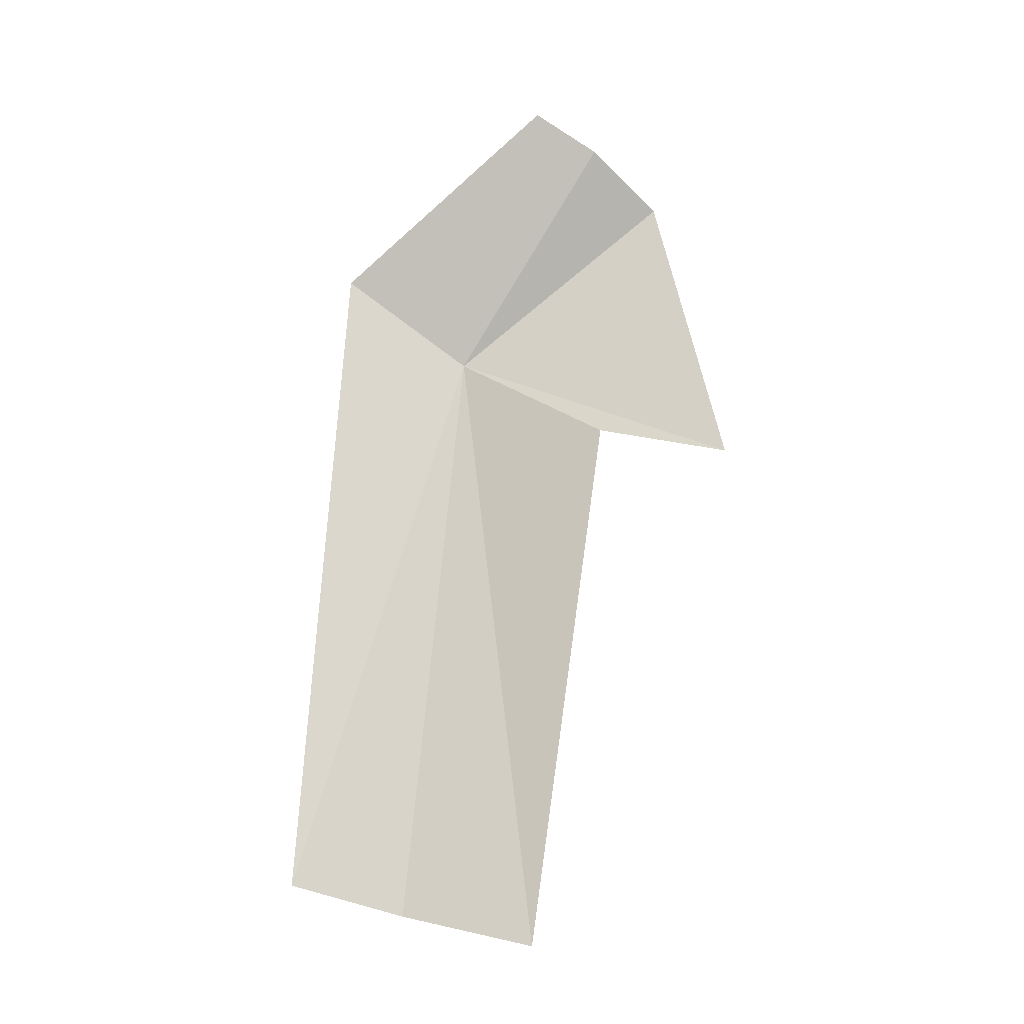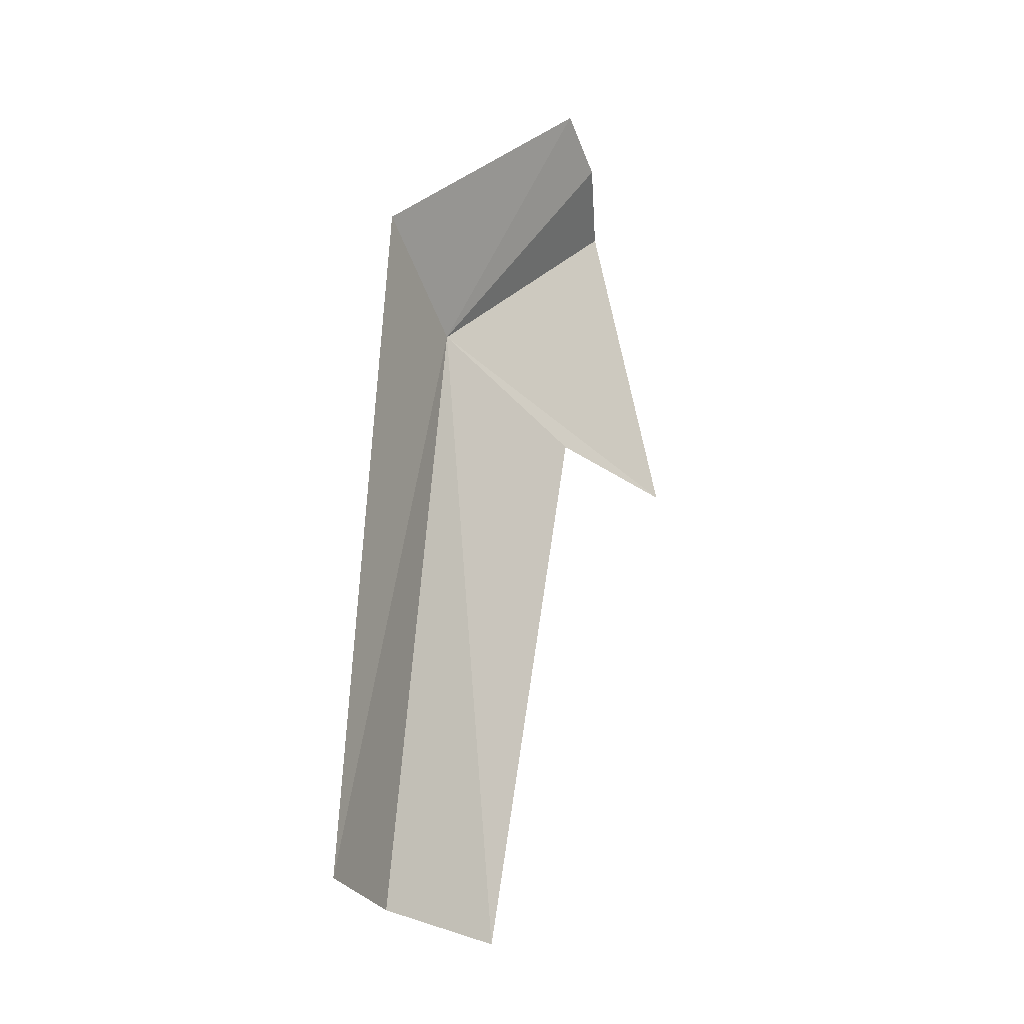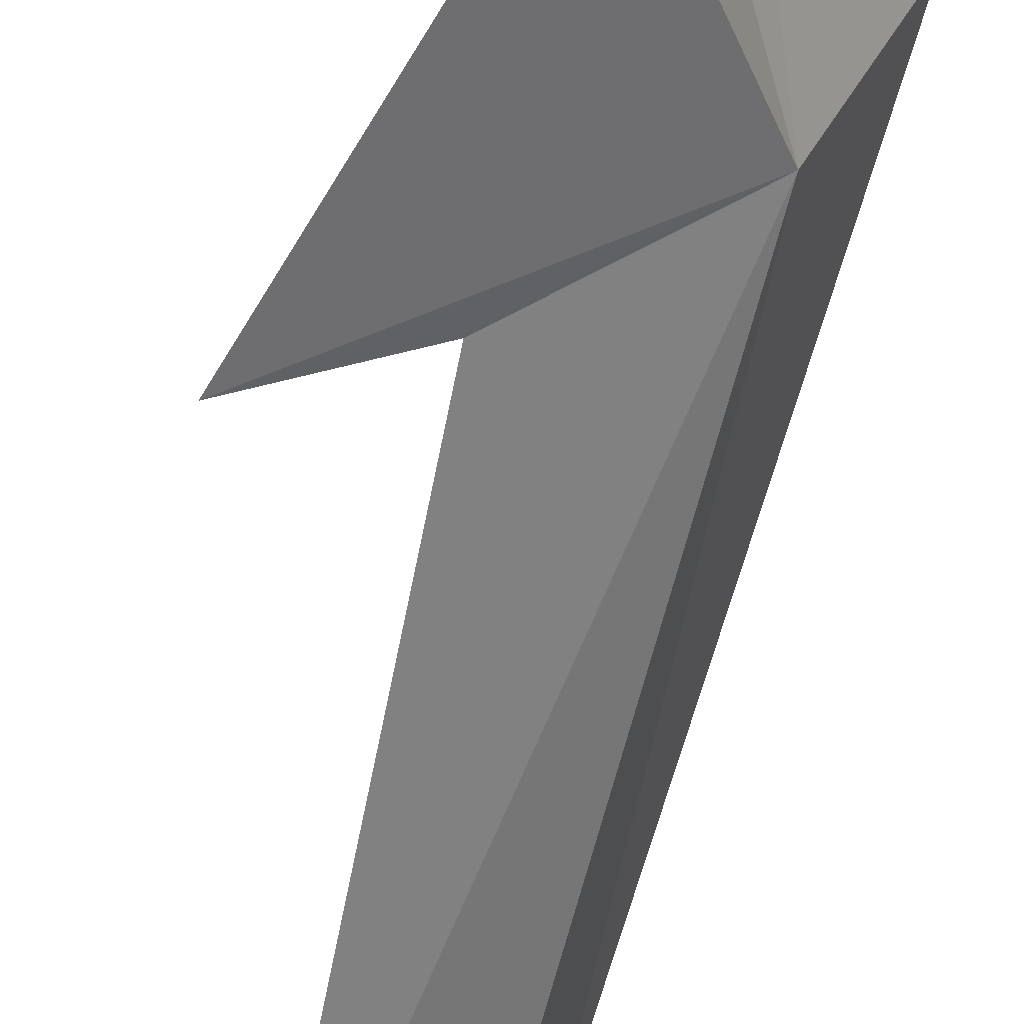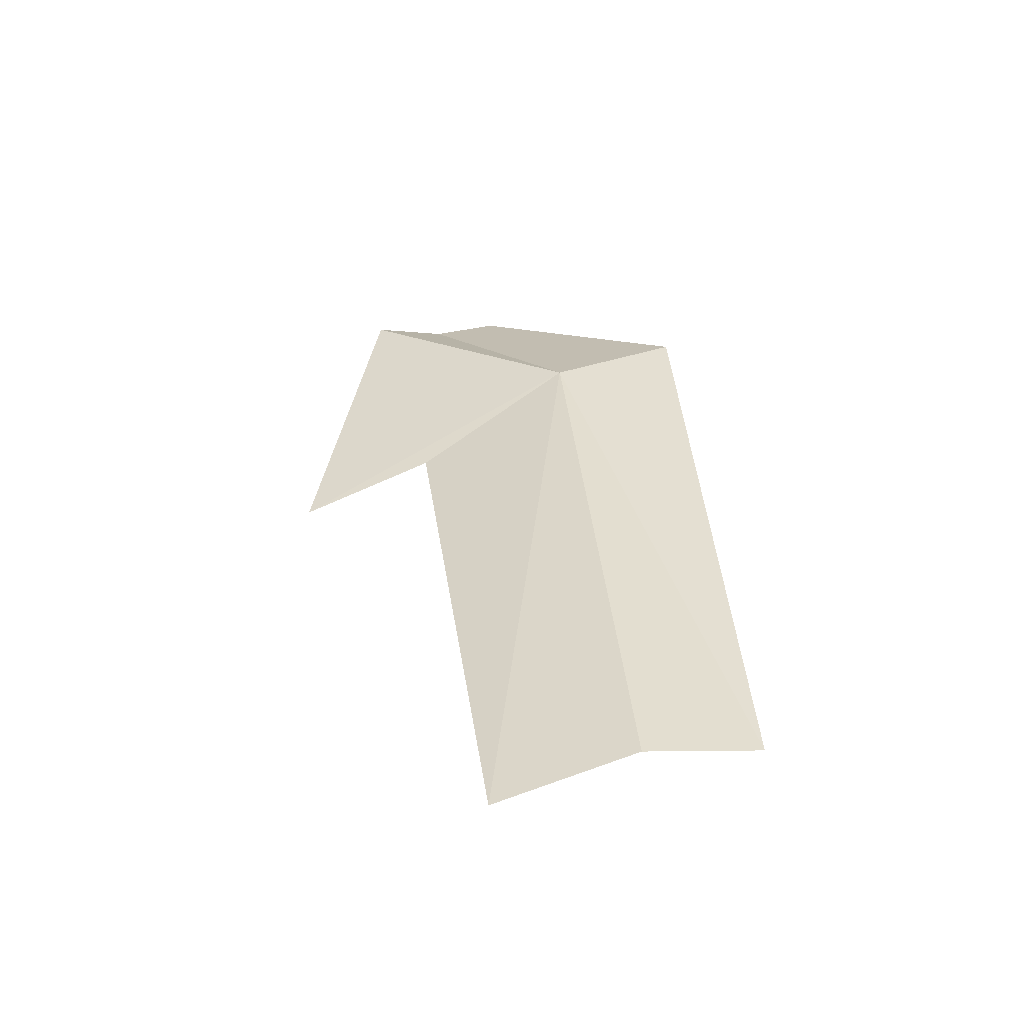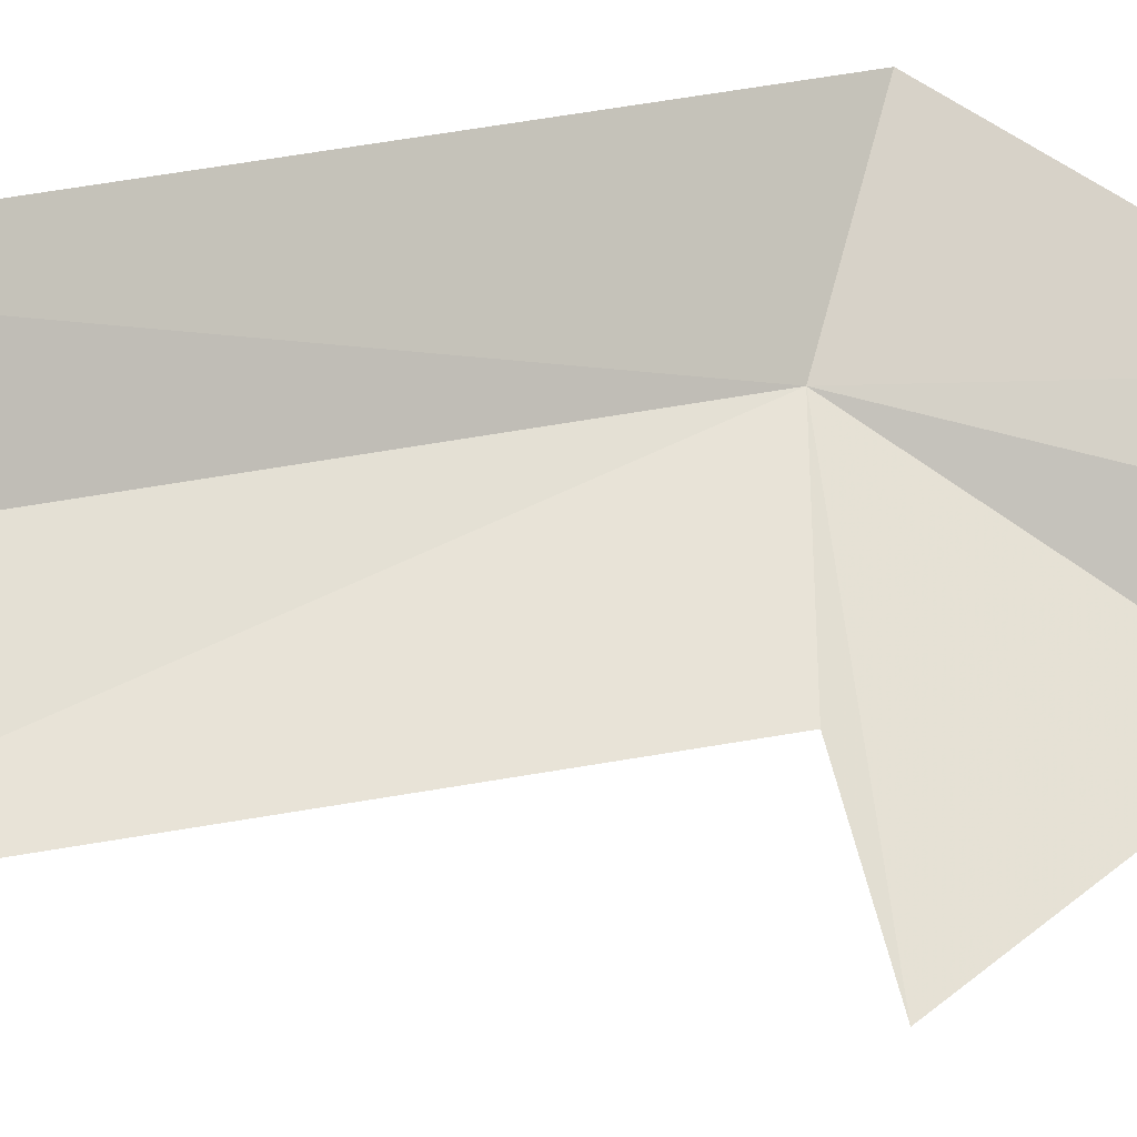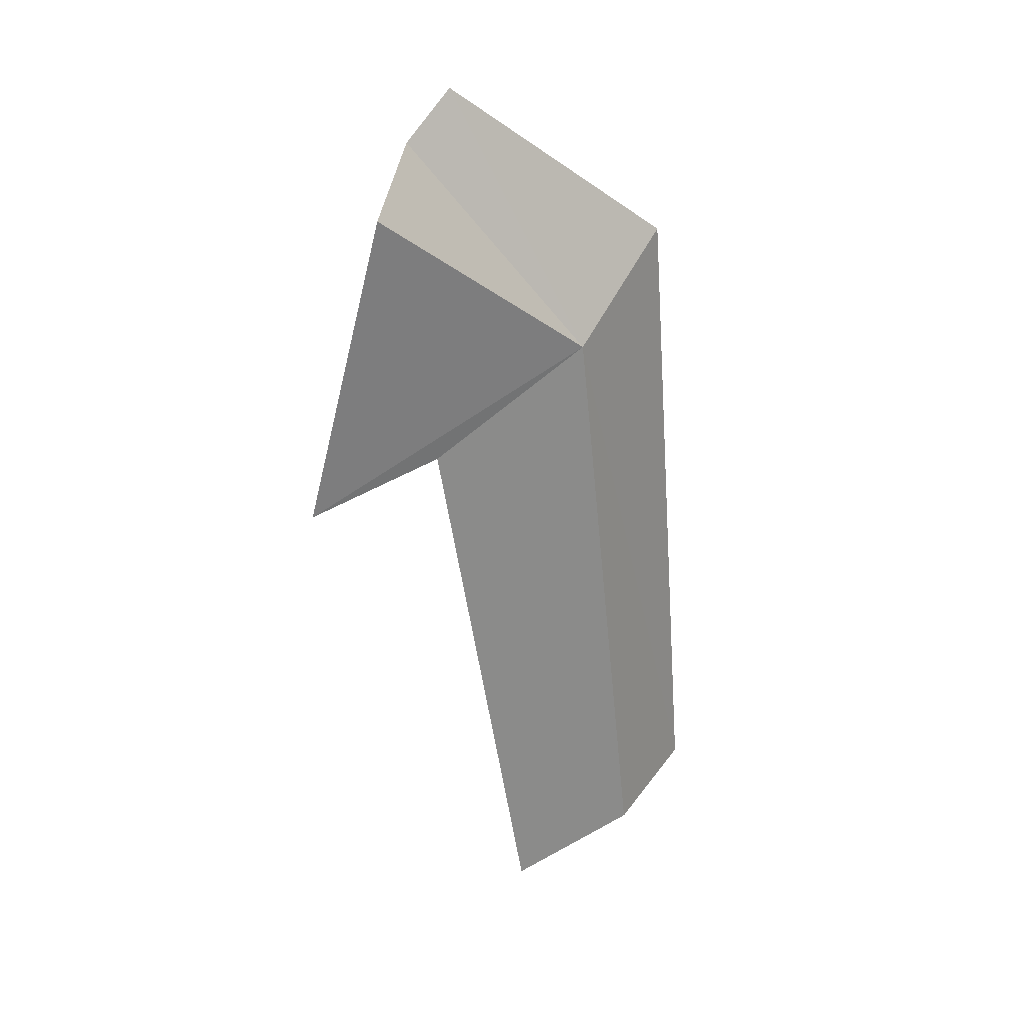
<metadata>
{"format":"obj","ext":"obj","renderer":"f3d","projection":"perspective","resolution":1024,"background":"white","views":[{"elev":-19.3,"azim":-122.5,"up":"+Z"},{"elev":-13.2,"azim":-176.5,"up":"+Z"},{"elev":-71.7,"azim":-19.7,"up":"+Y"},{"elev":-50.7,"azim":57.8,"up":"+Z"},{"elev":21.2,"azim":-128.5,"up":"+Y"},{"elev":28.0,"azim":17.1,"up":"+Z"}]}
</metadata>
<code>
v -13.12 4.217 21.54
v -12.03 7.104 23.67
v -16.31 3.927 27.66
v -16.85 2.484 26.74
v -11.03 7.67 7.825
v -16.88 0.6011 25.5
v -11.88 5.073 7.169
v -18.48 -0.1964 18.29
v -14.2 2.818 6.385
v -16.07 1.886 19.2
f 1 3 2
f 1 4 3
f 1 2 5
f 1 6 4
f 1 5 7
f 1 8 6
f 1 7 9
f 1 10 8
f 1 9 10

</code>
